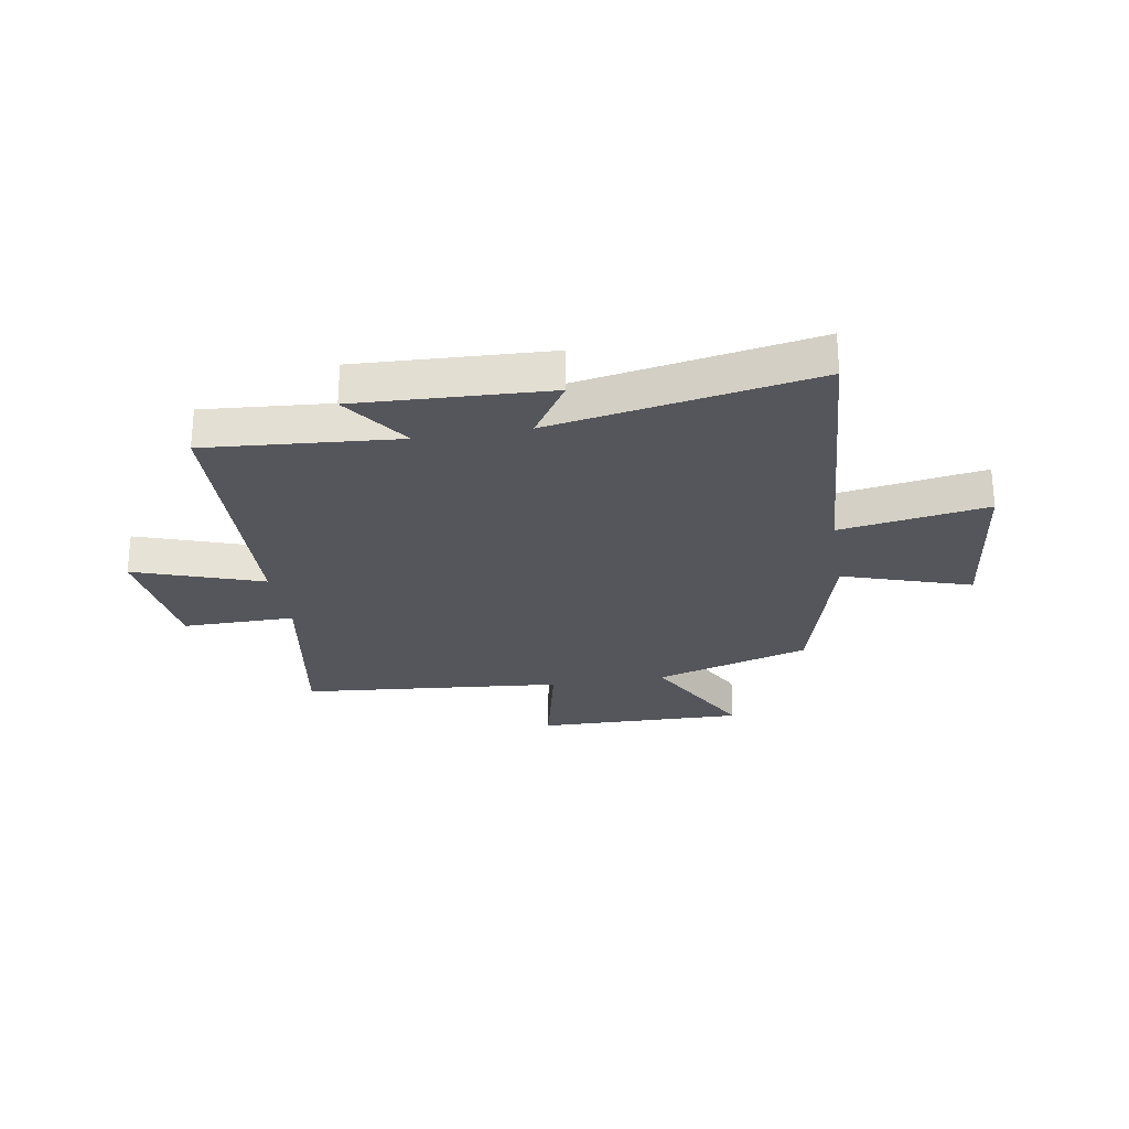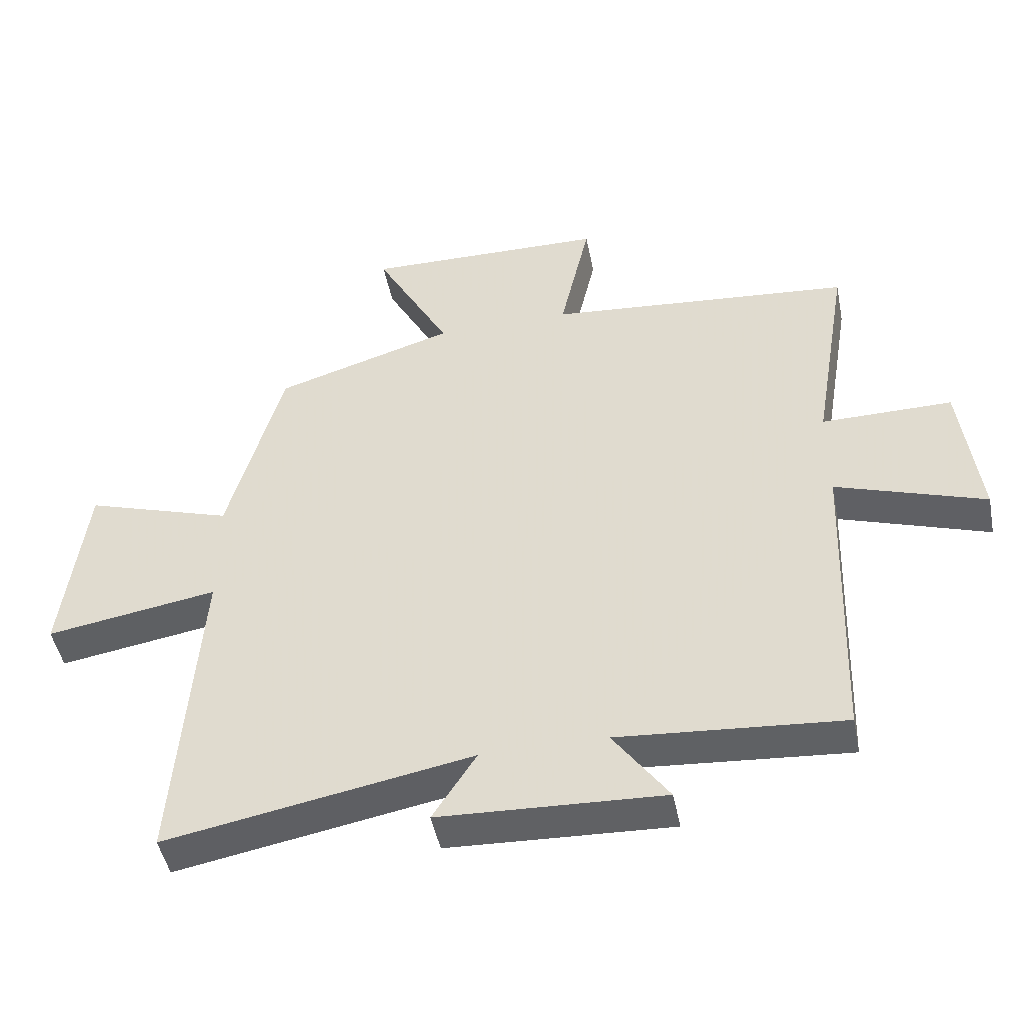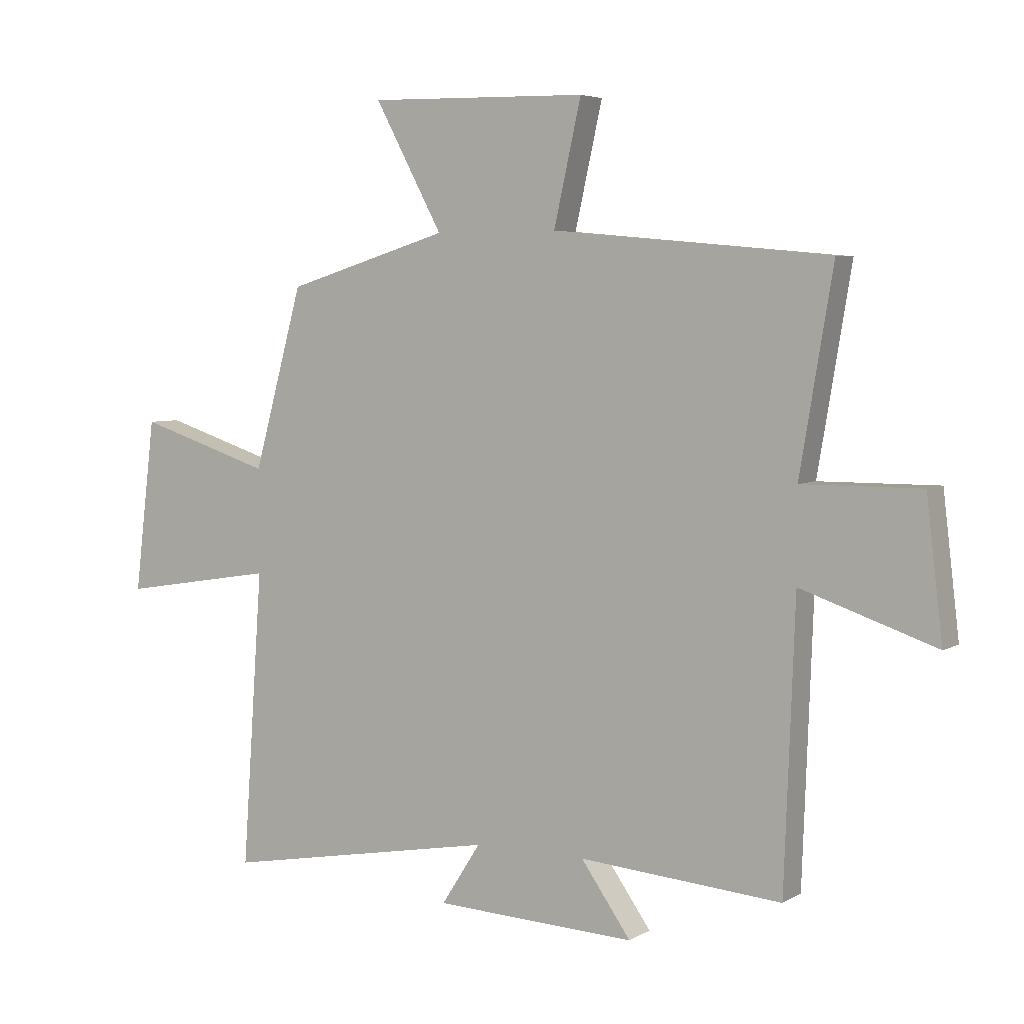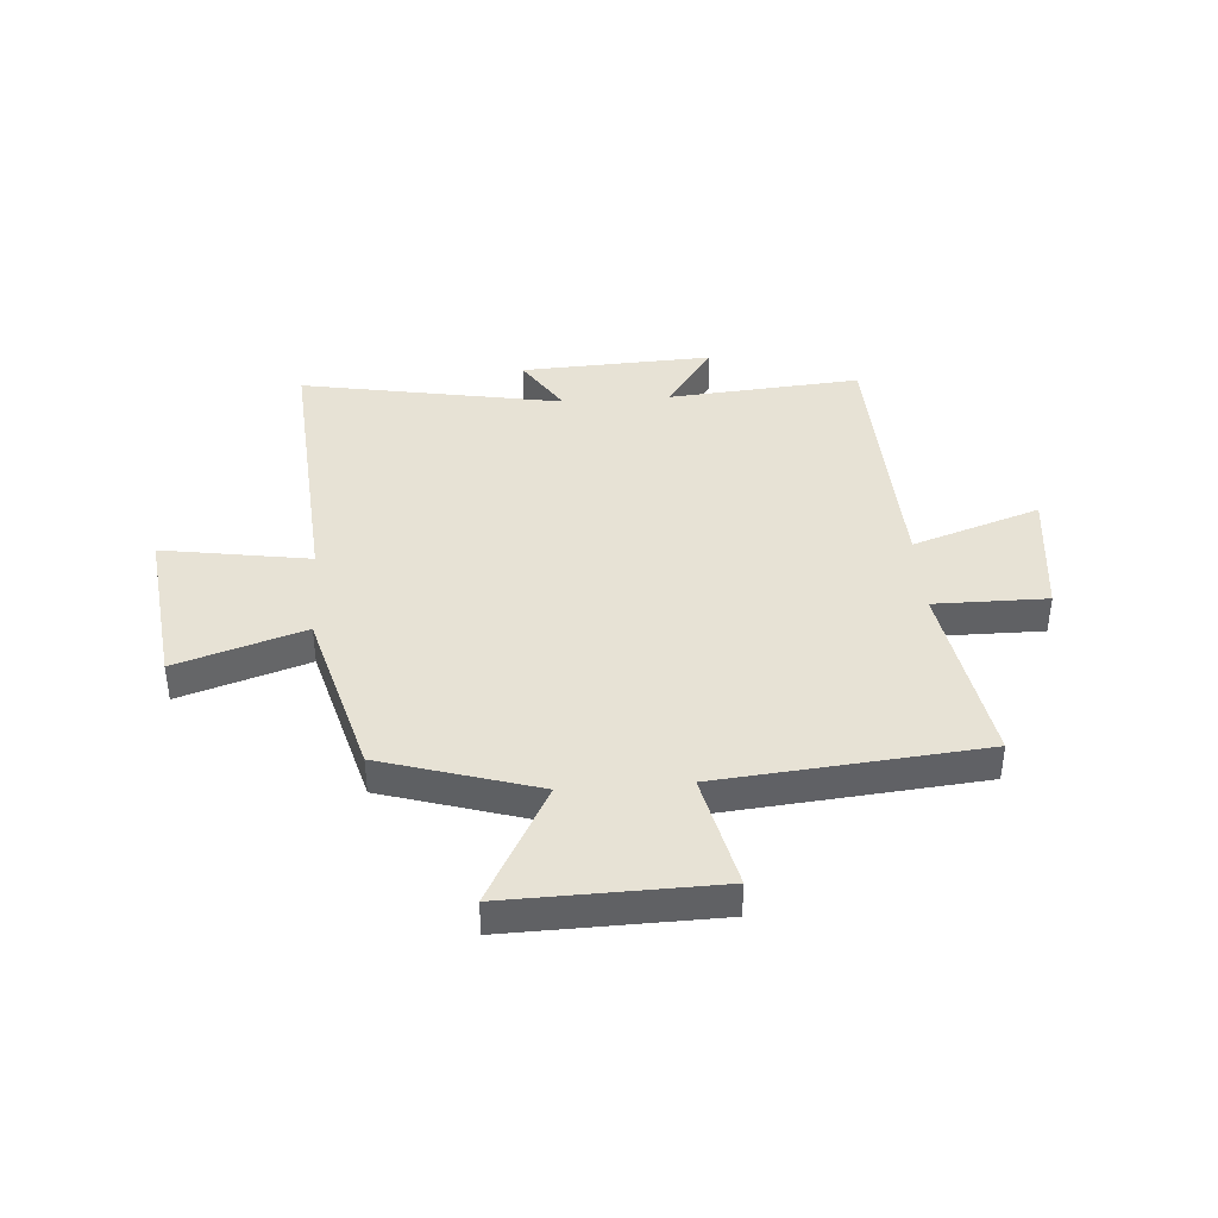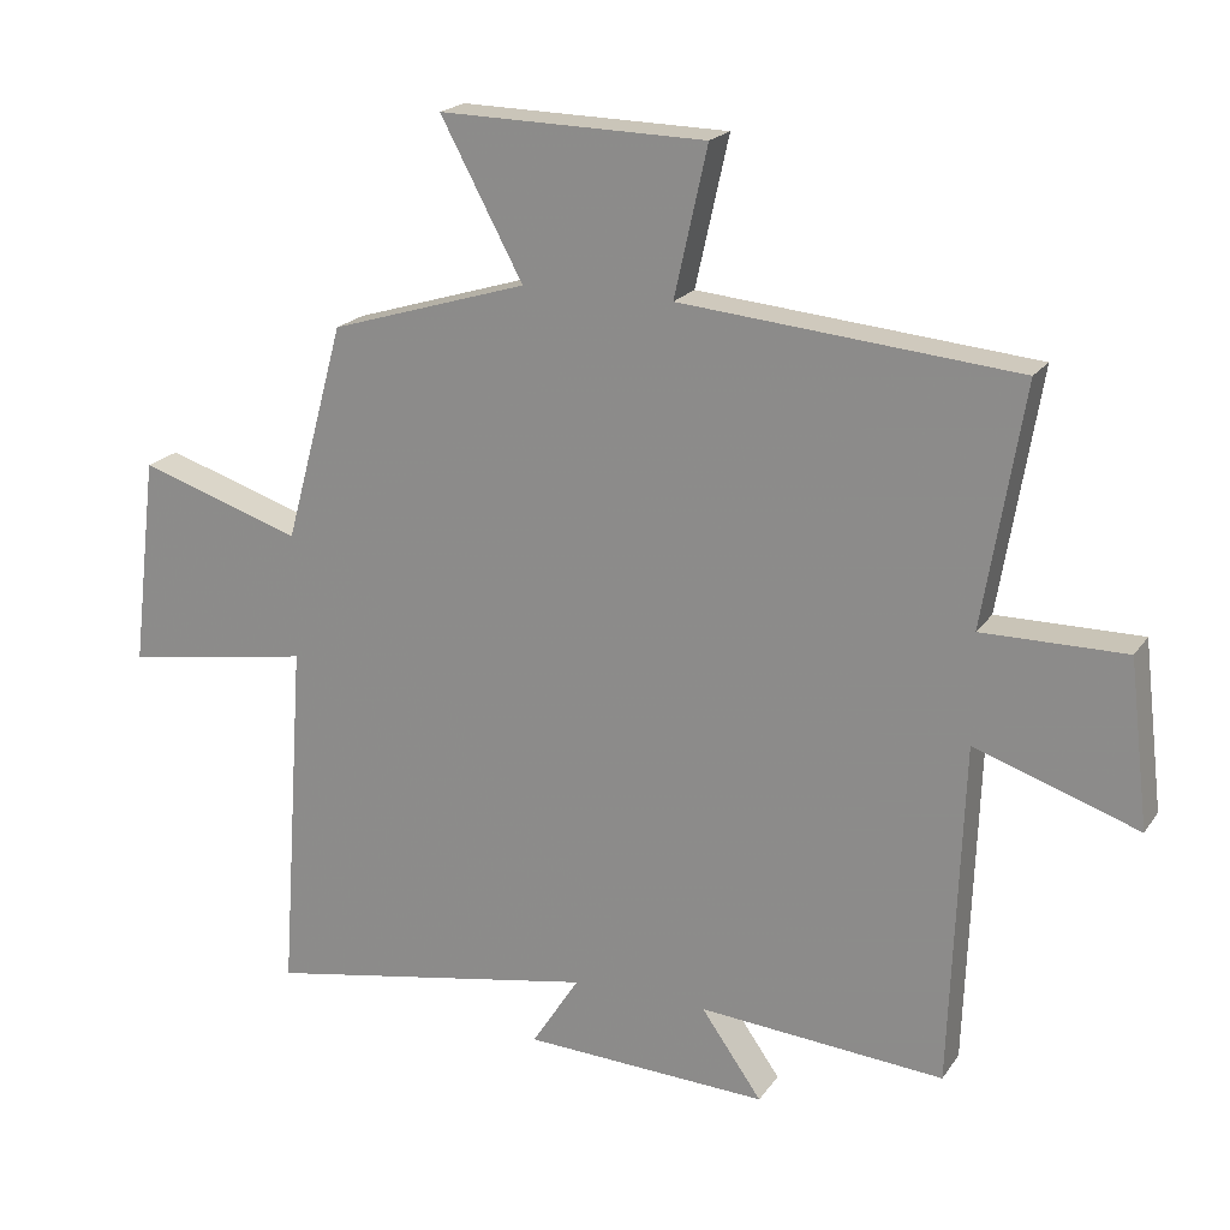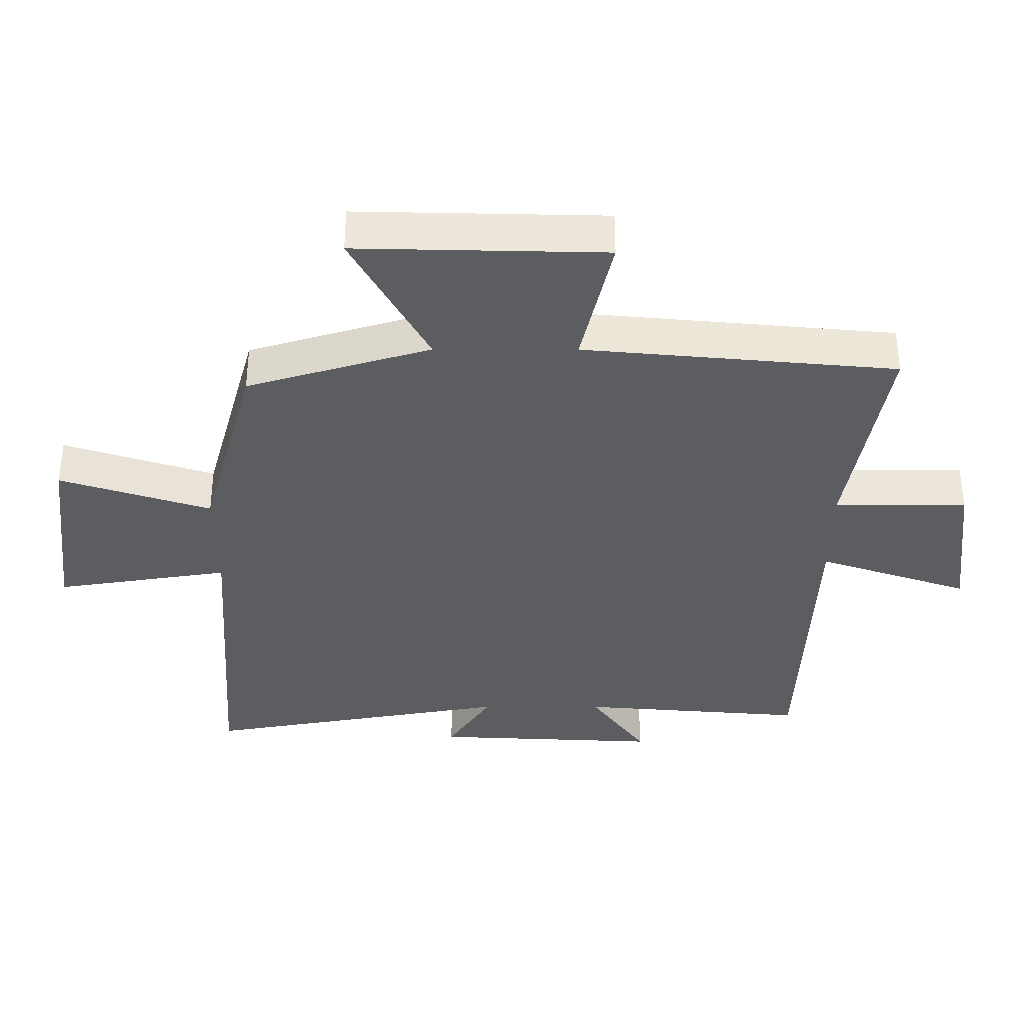
<metadata>
{"format":"obj","ext":"obj","renderer":"f3d","projection":"perspective","resolution":1024,"background":"white","views":[{"elev":-26.2,"azim":-170.5,"up":"+Y"},{"elev":-47.3,"azim":11.3,"up":"+Z"},{"elev":4.9,"azim":30.3,"up":"+Z"},{"elev":40.1,"azim":-4.2,"up":"+Y"},{"elev":20.0,"azim":24.5,"up":"+Z"},{"elev":53.9,"azim":0.1,"up":"+Z"}]}
</metadata>
<code>
v -0.536 0.07 -0.586
v -0.5 0.07 -0.076
v -0.767 0.07 -0.119
v -0.731 0.07 0.179
v -0.5 0.07 0.104
v -0.415 0.07 0.414
v -0.134 0.07 0.5
v -0.251 0.07 0.718
v 0.127 0.07 0.71
v 0.08 0.07 0.5
v 0.557 0.07 0.456
v 0.5 0.07 0.115
v 0.704 0.07 0.116
v 0.732 0.07 -0.12
v 0.5 0.07 -0.041
v 0.482 0.07 -0.528
v 0.133 0.07 -0.5
v 0.219 0.07 -0.622
v -0.129 0.07 -0.606
v -0.061 0.07 -0.5
v -0.536 0 -0.586
v -0.5 0 -0.076
v -0.767 0 -0.119
v -0.731 0 0.179
v -0.5 0 0.104
v -0.415 0 0.414
v -0.134 0 0.5
v -0.251 0 0.718
v 0.127 0 0.71
v 0.08 0 0.5
v 0.557 0 0.456
v 0.5 0 0.115
v 0.704 0 0.116
v 0.732 0 -0.12
v 0.5 0 -0.041
v 0.482 0 -0.528
v 0.133 0 -0.5
v 0.219 0 -0.622
v -0.129 0 -0.606
v -0.061 0 -0.5
f 17 18 19 20
f 15 16 17
f 15 17 20
f 12 13 14 15
f 20 1 2
f 15 20 2
f 12 15 2
f 12 2 3
f 11 12 3
f 10 11 3
f 7 8 9 10
f 5 6 7 10
f 3 4 5
f 3 5 10
f 40 39 38 37
f 37 36 35
f 40 37 35
f 35 34 33 32
f 22 21 40
f 22 40 35
f 22 35 32
f 23 22 32
f 23 32 31
f 23 31 30
f 30 29 28 27
f 30 27 26 25
f 25 24 23
f 30 25 23
f 1 21 22 2
f 2 22 23 3
f 3 23 24 4
f 4 24 25 5
f 5 25 26 6
f 6 26 27 7
f 7 27 28 8
f 8 28 29 9
f 9 29 30 10
f 10 30 31 11
f 11 31 32 12
f 12 32 33 13
f 13 33 34 14
f 14 34 35 15
f 15 35 36 16
f 16 36 37 17
f 17 37 38 18
f 18 38 39 19
f 19 39 40 20
f 20 40 21 1

</code>
